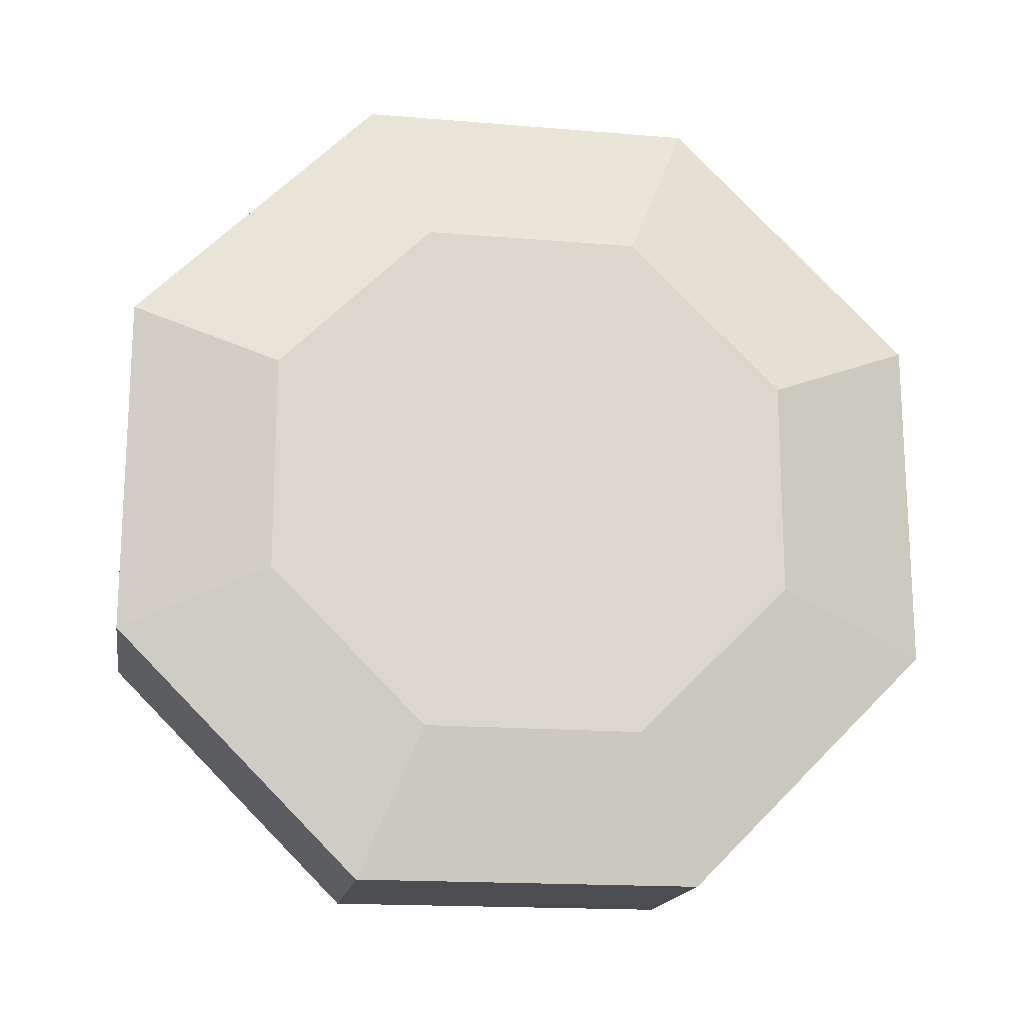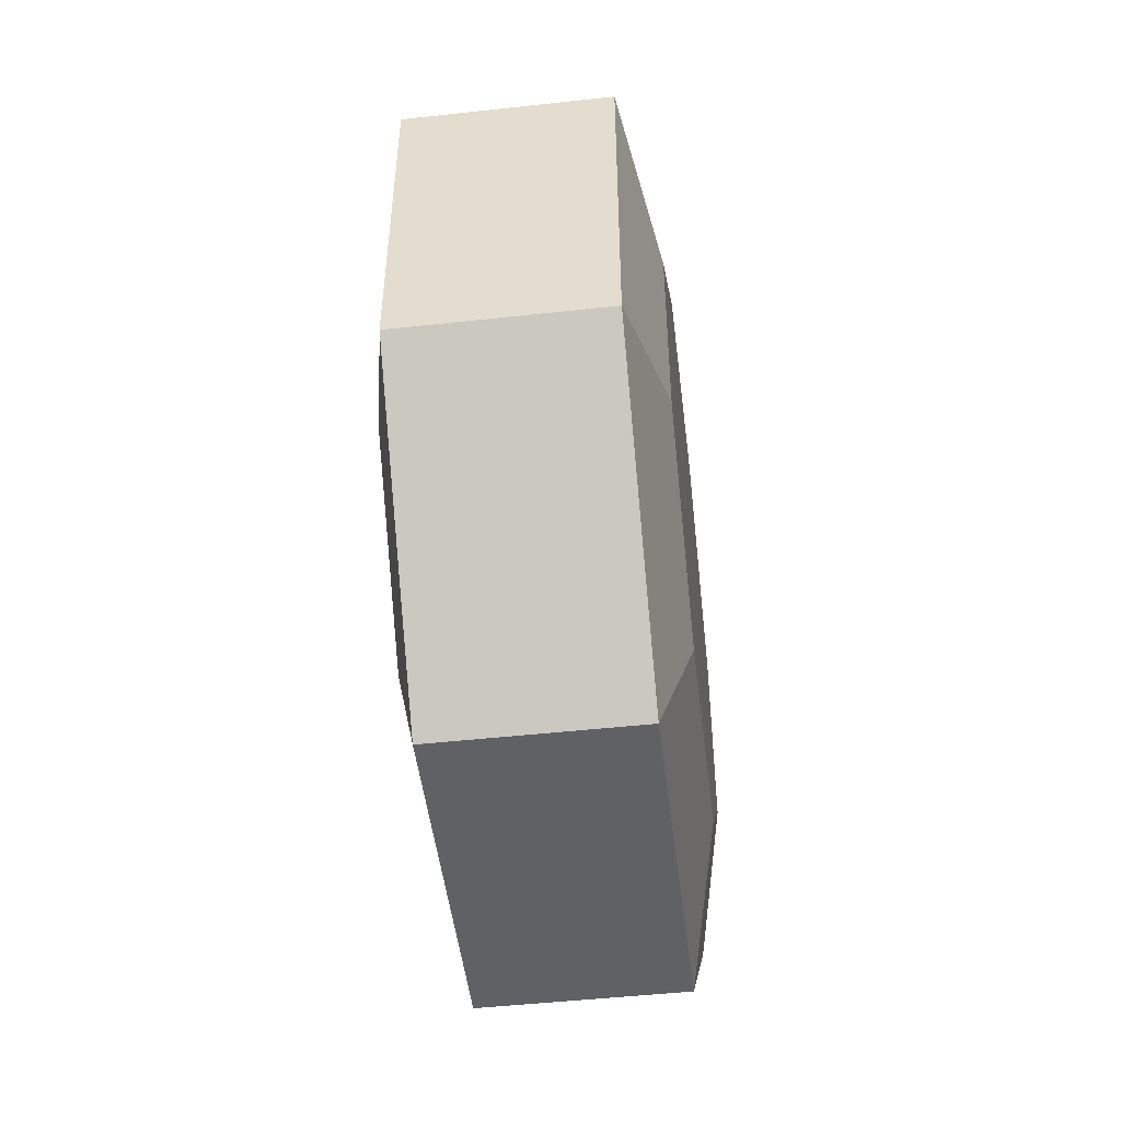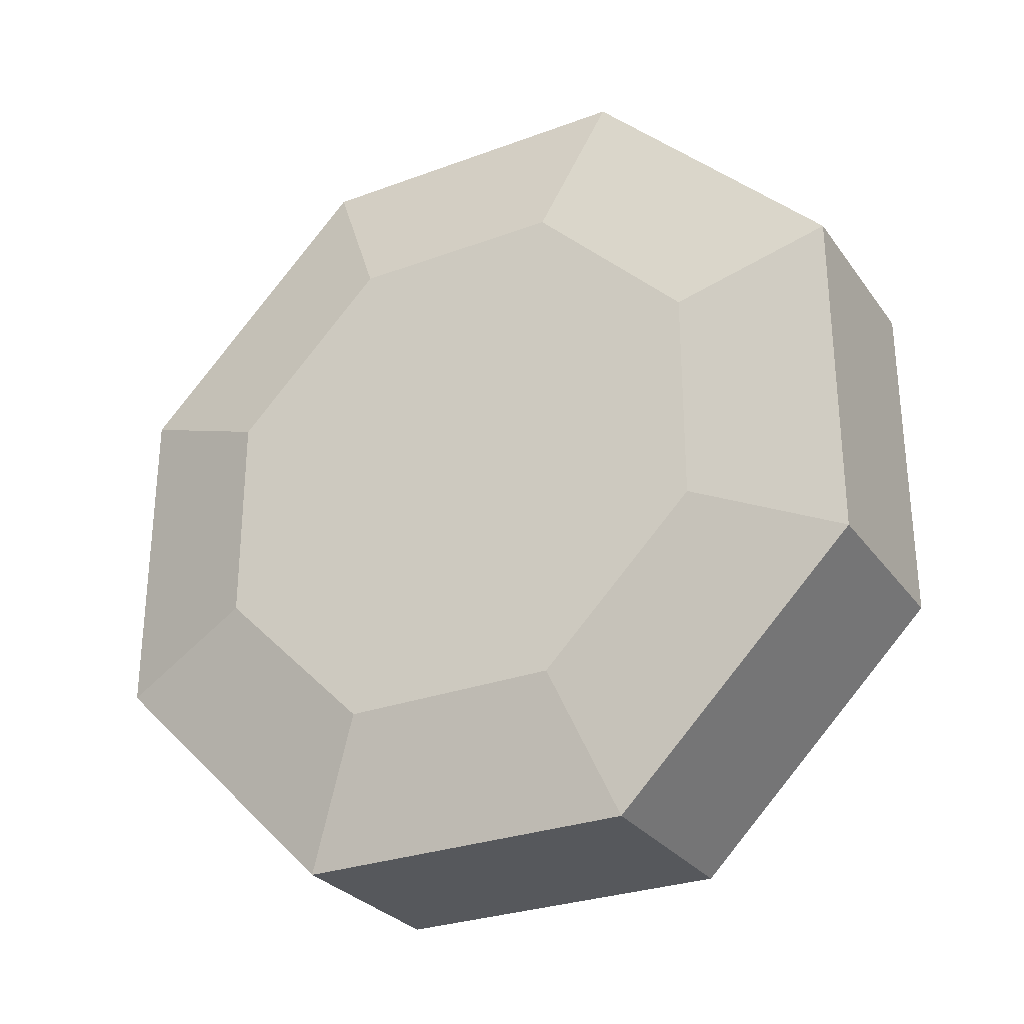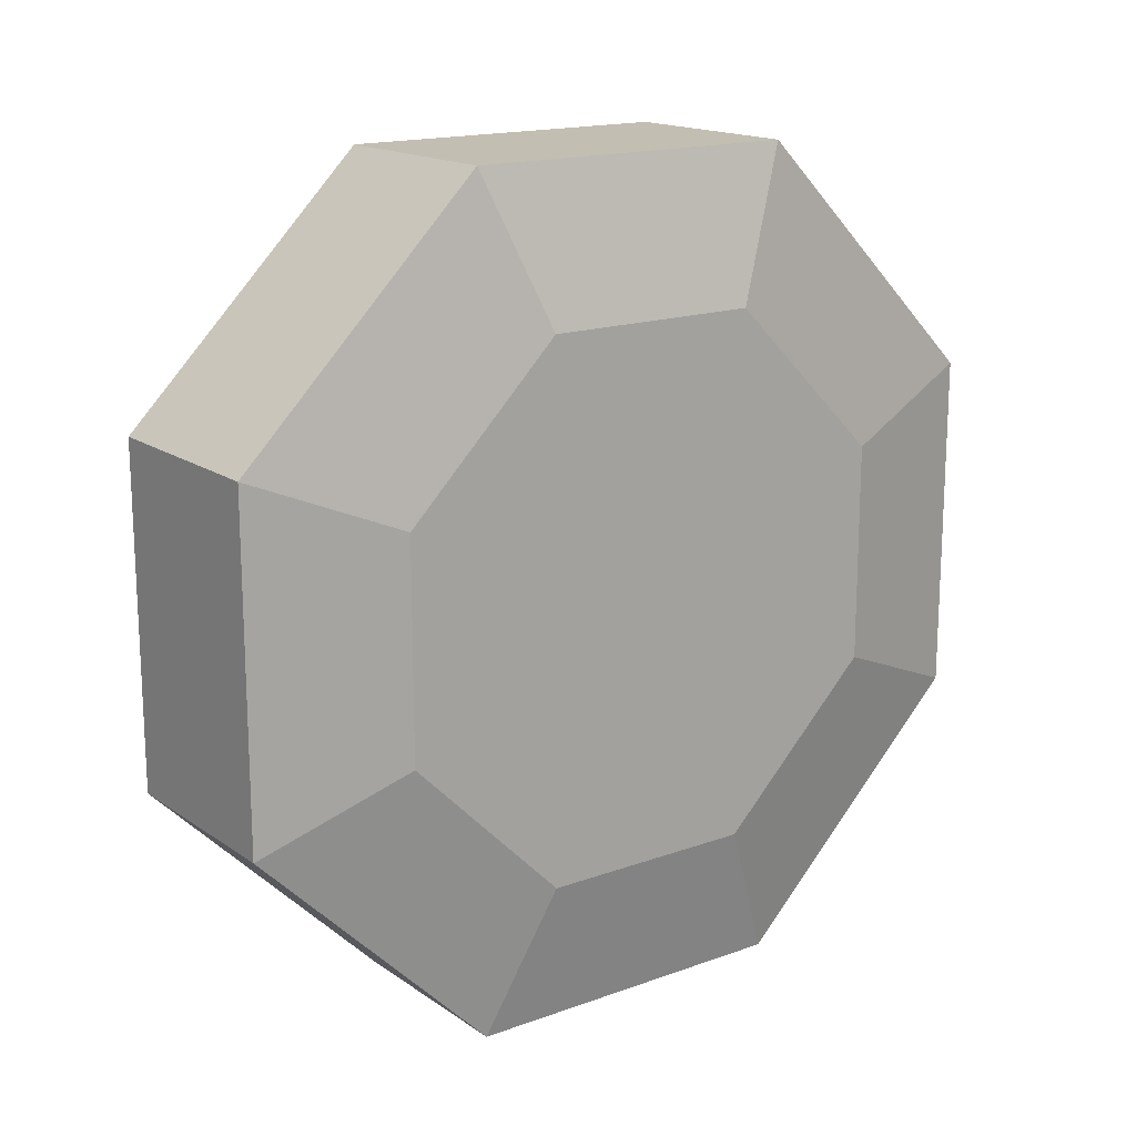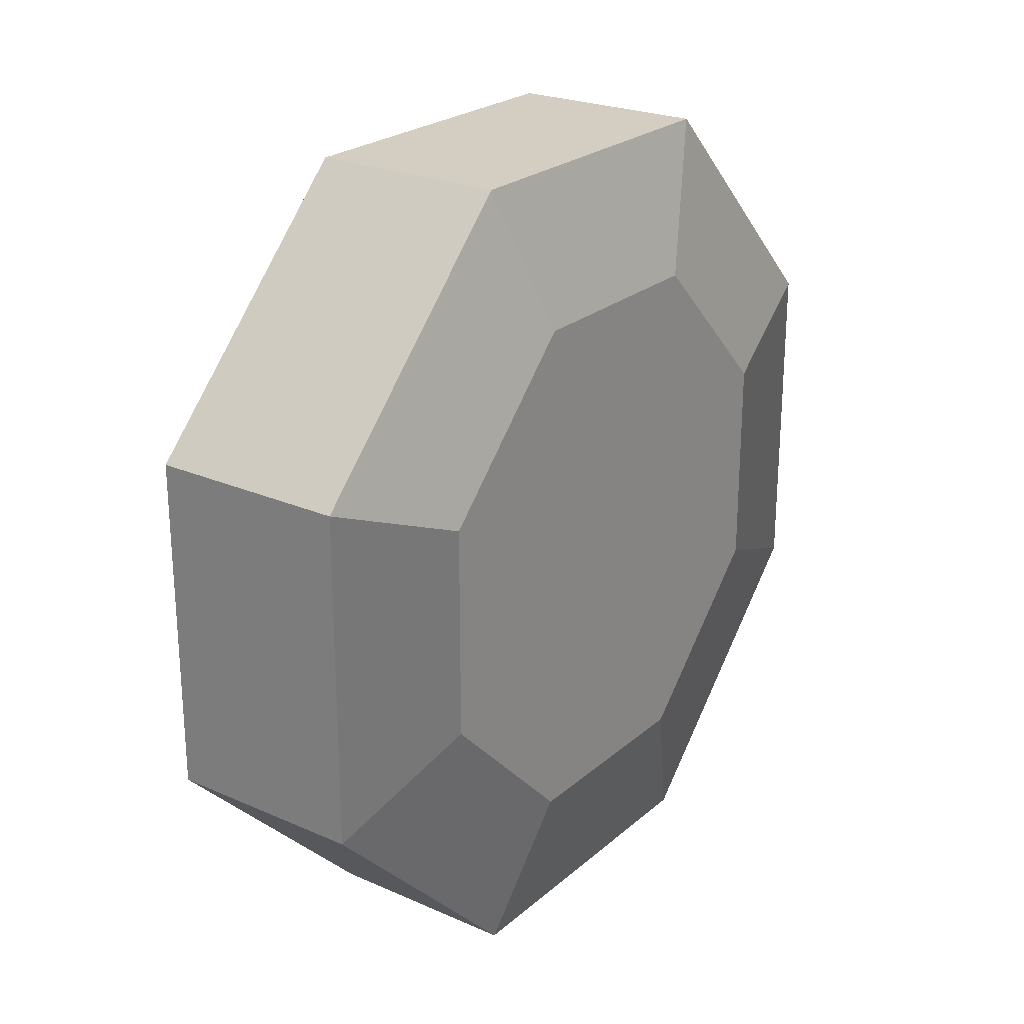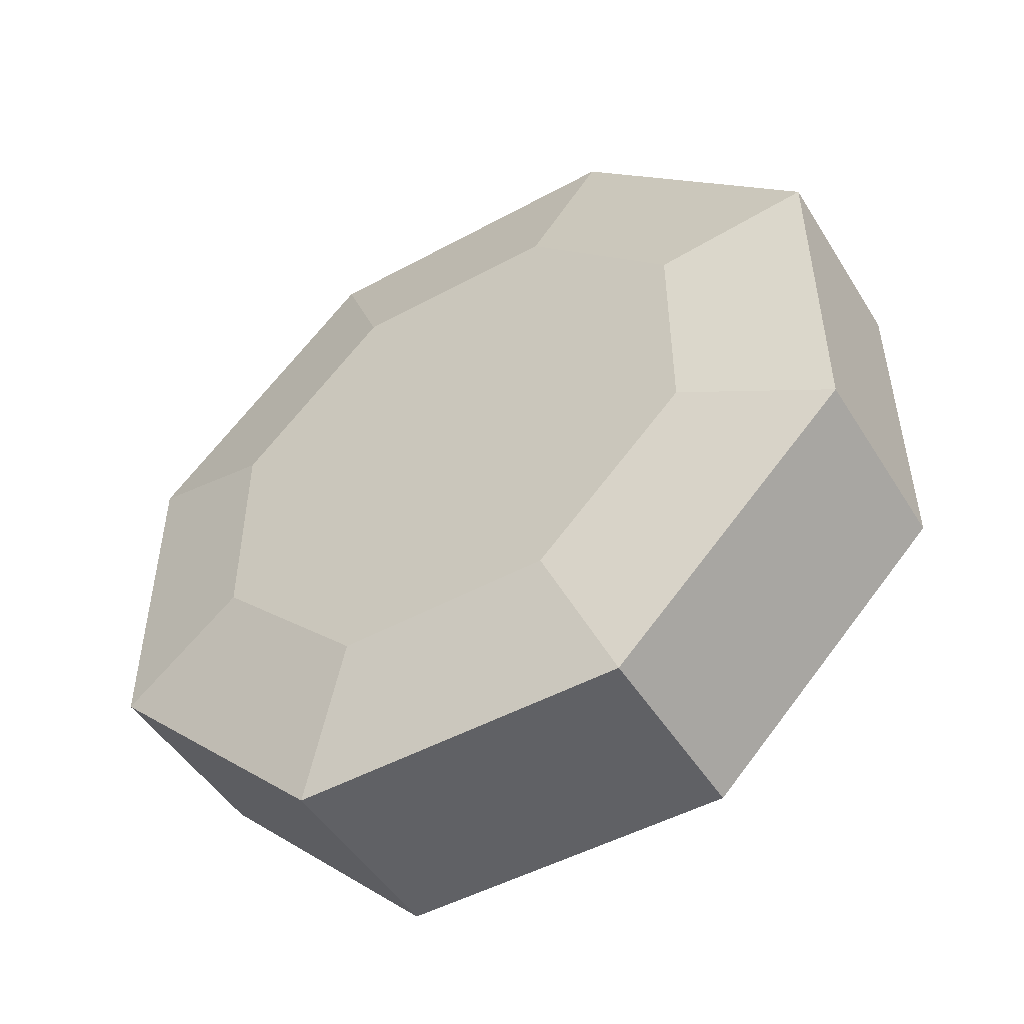
<metadata>
{"format":"obj","ext":"obj","renderer":"f3d","projection":"perspective","resolution":1024,"background":"white","views":[{"elev":-17.1,"azim":80.5,"up":"+Z"},{"elev":-49.3,"azim":6.9,"up":"+Z"},{"elev":-28.7,"azim":118.9,"up":"+Z"},{"elev":16.5,"azim":-126.4,"up":"+Y"},{"elev":24.0,"azim":-144.0,"up":"+Z"},{"elev":-49.2,"azim":-59.0,"up":"+Z"}]}
</metadata>
<code>
g SM_Prop_ShoppingCart_Wheel_rr
v 0.01824 0.03099 -0.07495
v -0.01824 0.03099 -0.07495
v -0.01824 -0.03099 -0.07495
v 0.01824 -0.03099 -0.07495
v 0.01824 -0.03099 -0.07495
v -0.01824 -0.03099 -0.07495
v -0.01824 -0.07495 -0.03099
v 0.01824 -0.07495 -0.03099
v 0.01824 -0.07495 -0.03099
v -0.01824 -0.07495 -0.03099
v -0.01824 -0.07495 0.03099
v 0.01824 -0.07495 0.03099
v 0.01824 -0.07495 0.03099
v -0.01824 -0.07495 0.03099
v -0.01824 -0.03099 0.07495
v 0.01824 -0.03099 0.07495
v 0.01824 -0.03099 0.07495
v -0.01824 -0.03099 0.07495
v -0.01824 0.03099 0.07495
v 0.01824 0.03099 0.07495
v 0.01824 0.03099 0.07495
v -0.01824 0.03099 0.07495
v -0.01824 0.07495 0.03099
v 0.01824 0.07495 0.03099
v 0.01824 0.07495 0.03099
v -0.01824 0.07495 0.03099
v -0.01824 0.07495 -0.03099
v 0.01824 0.07495 -0.03099
v 0.01824 0.07495 -0.03099
v -0.01824 0.07495 -0.03099
v -0.01824 0.03099 -0.07495
v 0.01824 0.03099 -0.07495
v 0.01824 -0.03099 -0.07495
v 0.02366 -0.01985 -0.04799
v 0.02366 0.01985 -0.04799
v 0.01824 0.03099 -0.07495
v 0.01824 -0.07495 -0.03099
v 0.02366 -0.04799 -0.01985
v 0.02366 -0.01985 -0.04799
v 0.01824 -0.03099 -0.07495
v 0.01824 -0.07495 0.03099
v 0.02366 -0.04799 0.01985
v 0.02366 -0.04799 -0.01985
v 0.01824 -0.07495 -0.03099
v 0.01824 -0.03099 0.07495
v 0.02366 -0.01985 0.04799
v 0.02366 -0.04799 0.01985
v 0.01824 -0.07495 0.03099
v 0.01824 0.03099 0.07495
v 0.02366 0.01985 0.04799
v 0.02366 -0.01985 0.04799
v 0.01824 -0.03099 0.07495
v 0.01824 0.07495 0.03099
v 0.02366 0.04799 0.01985
v 0.02366 0.01985 0.04799
v 0.01824 0.03099 0.07495
v 0.01824 0.07495 -0.03099
v 0.02366 0.04799 -0.01985
v 0.02366 0.04799 0.01985
v 0.01824 0.07495 0.03099
v 0.01824 0.03099 -0.07495
v 0.02366 0.01985 -0.04799
v 0.02366 0.04799 -0.01985
v 0.01824 0.07495 -0.03099
v -0.01824 0.03099 -0.07495
v -0.02366 0.01985 -0.04799
v -0.02366 -0.01985 -0.04799
v -0.01824 -0.03099 -0.07495
v -0.01824 -0.03099 -0.07495
v -0.02366 -0.01985 -0.04799
v -0.02366 -0.04799 -0.01985
v -0.01824 -0.07495 -0.03099
v -0.01824 -0.07495 -0.03099
v -0.02366 -0.04799 -0.01985
v -0.02366 -0.04799 0.01985
v -0.01824 -0.07495 0.03099
v -0.01824 -0.07495 0.03099
v -0.02366 -0.04799 0.01985
v -0.02366 -0.01985 0.04799
v -0.01824 -0.03099 0.07495
v -0.01824 -0.03099 0.07495
v -0.02366 -0.01985 0.04799
v -0.02366 0.01985 0.04799
v -0.01824 0.03099 0.07495
v -0.01824 0.03099 0.07495
v -0.02366 0.01985 0.04799
v -0.02366 0.04799 0.01985
v -0.01824 0.07495 0.03099
v -0.01824 0.07495 0.03099
v -0.02366 0.04799 0.01985
v -0.02366 0.04799 -0.01985
v -0.01824 0.07495 -0.03099
v -0.01824 0.07495 -0.03099
v -0.02366 0.04799 -0.01985
v -0.02366 0.01985 -0.04799
v -0.01824 0.03099 -0.07495
v -0.02366 0.04799 0.01985
v -0.02366 7.305e-05 -7.348e-05
v -0.02366 0.04799 -0.01985
v -0.02366 0.01985 0.04799
v -0.02366 0.01985 -0.04799
v -0.02366 -0.01985 0.04799
v -0.02366 -0.01985 -0.04799
v -0.02366 -0.04799 0.01985
v -0.02366 -0.04799 -0.01985
v 0.02366 0.04799 -0.01985
v 0.02366 7.305e-05 -7.348e-05
v 0.02366 0.04799 0.01985
v 0.02366 0.01985 -0.04799
v 0.02366 0.01985 0.04799
v 0.02366 -0.01985 -0.04799
v 0.02366 -0.01985 0.04799
v 0.02366 -0.04799 -0.01985
v 0.02366 -0.04799 0.01985
g SM_Prop_ShoppingCart_Wheel_rr_0
f 3 2 1
f 4 3 1
f 7 6 5
f 8 7 5
f 11 10 9
f 12 11 9
f 15 14 13
f 16 15 13
f 19 18 17
f 20 19 17
f 23 22 21
f 24 23 21
f 27 26 25
f 28 27 25
f 31 30 29
f 32 31 29
f 35 34 33
f 36 35 33
f 39 38 37
f 40 39 37
f 43 42 41
f 44 43 41
f 47 46 45
f 48 47 45
f 51 50 49
f 52 51 49
f 55 54 53
f 56 55 53
f 59 58 57
f 60 59 57
f 63 62 61
f 64 63 61
f 67 66 65
f 68 67 65
f 71 70 69
f 72 71 69
f 75 74 73
f 76 75 73
f 79 78 77
f 80 79 77
f 83 82 81
f 84 83 81
f 87 86 85
f 88 87 85
f 91 90 89
f 92 91 89
f 95 94 93
f 96 95 93
f 99 98 97
f 97 98 100
f 101 98 99
f 100 98 102
f 103 98 101
f 102 98 104
f 105 98 103
f 104 98 105
f 108 107 106
f 106 107 109
f 110 107 108
f 109 107 111
f 112 107 110
f 111 107 113
f 114 107 112
f 113 107 114

</code>
